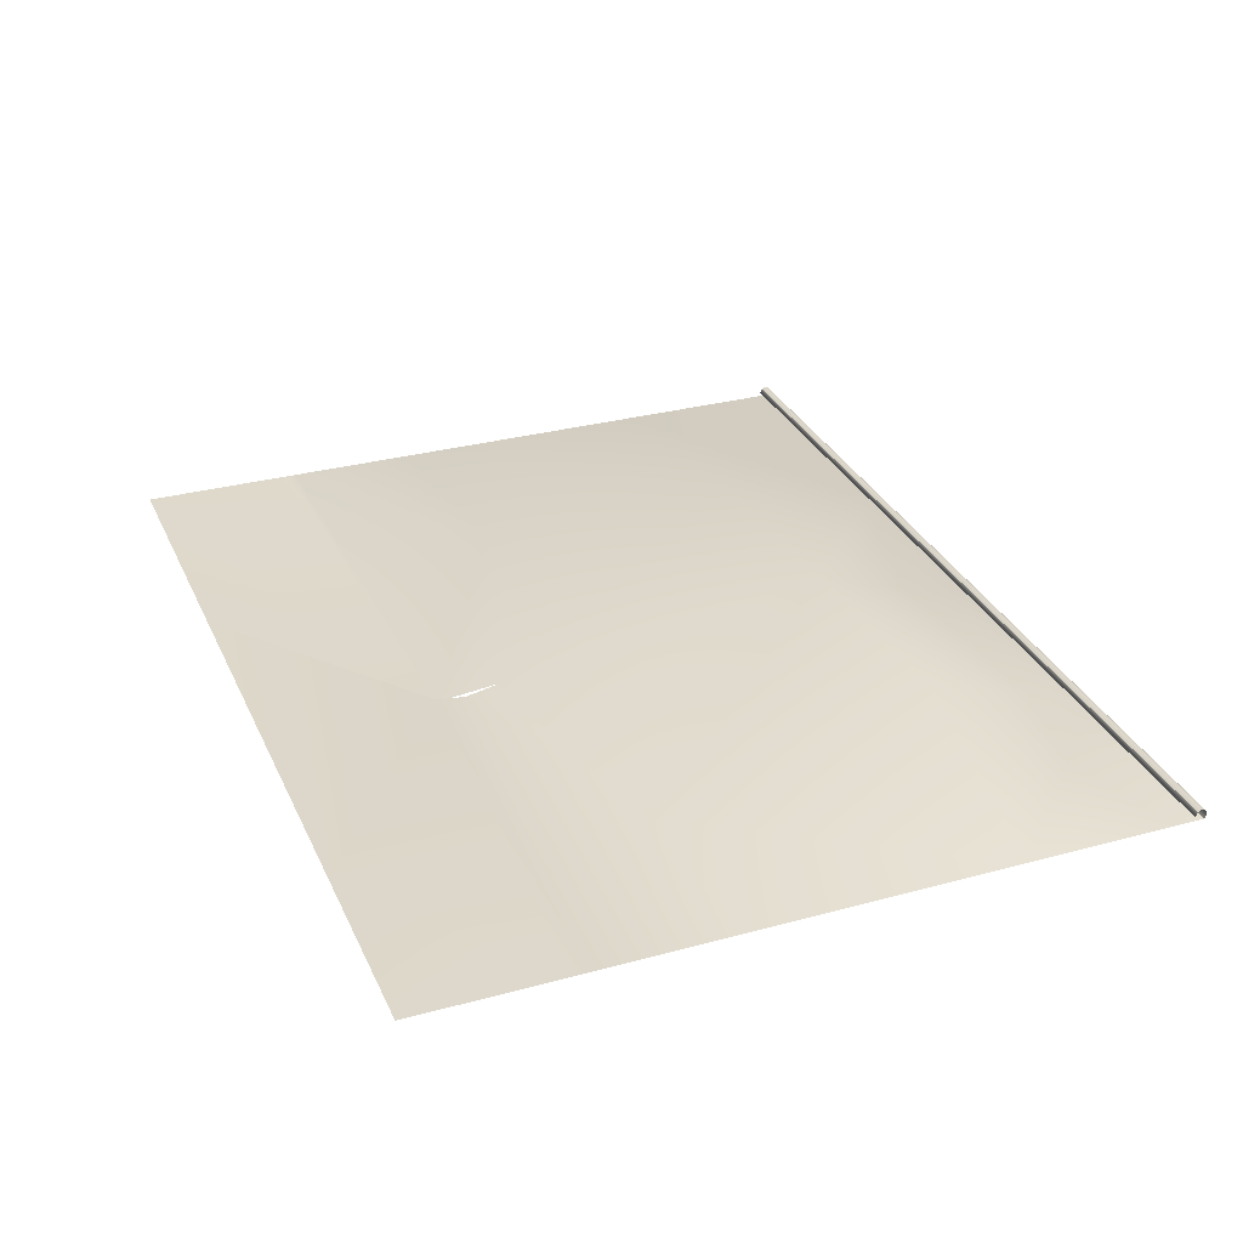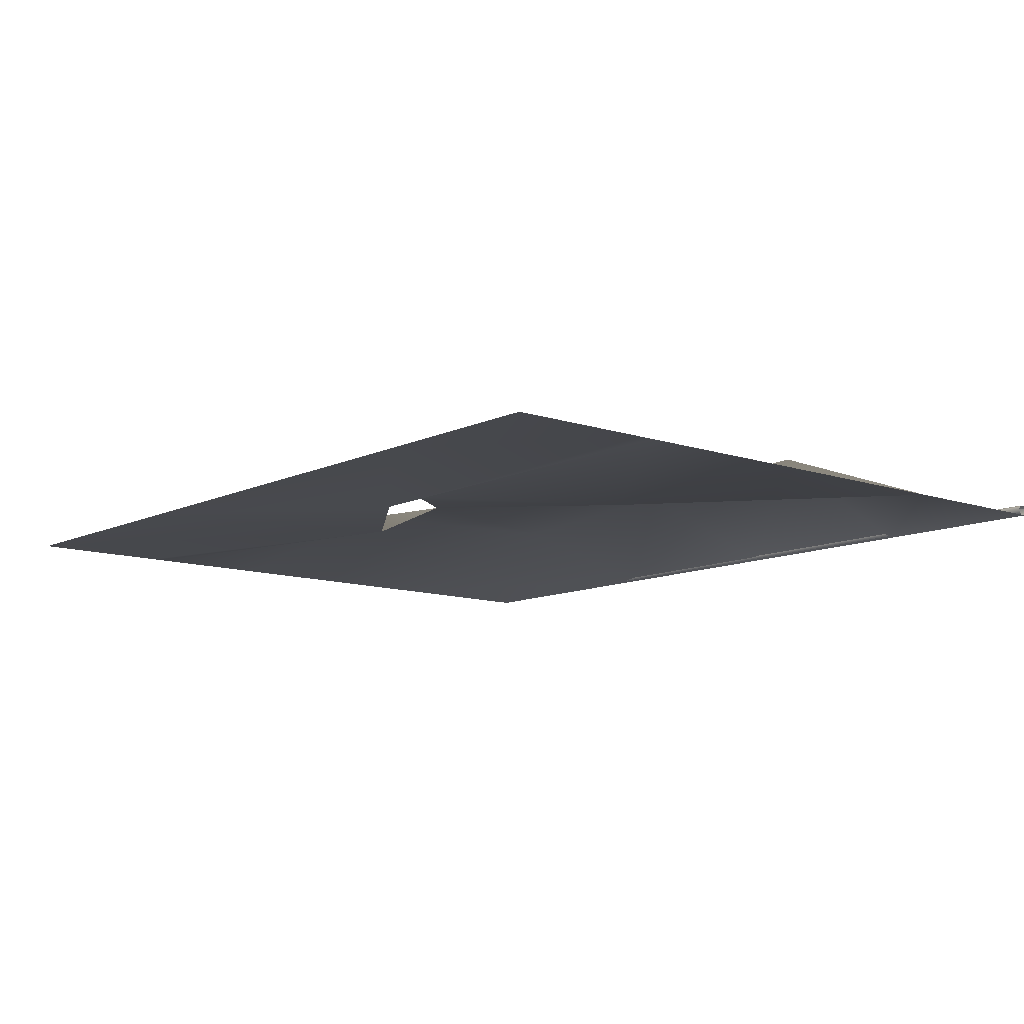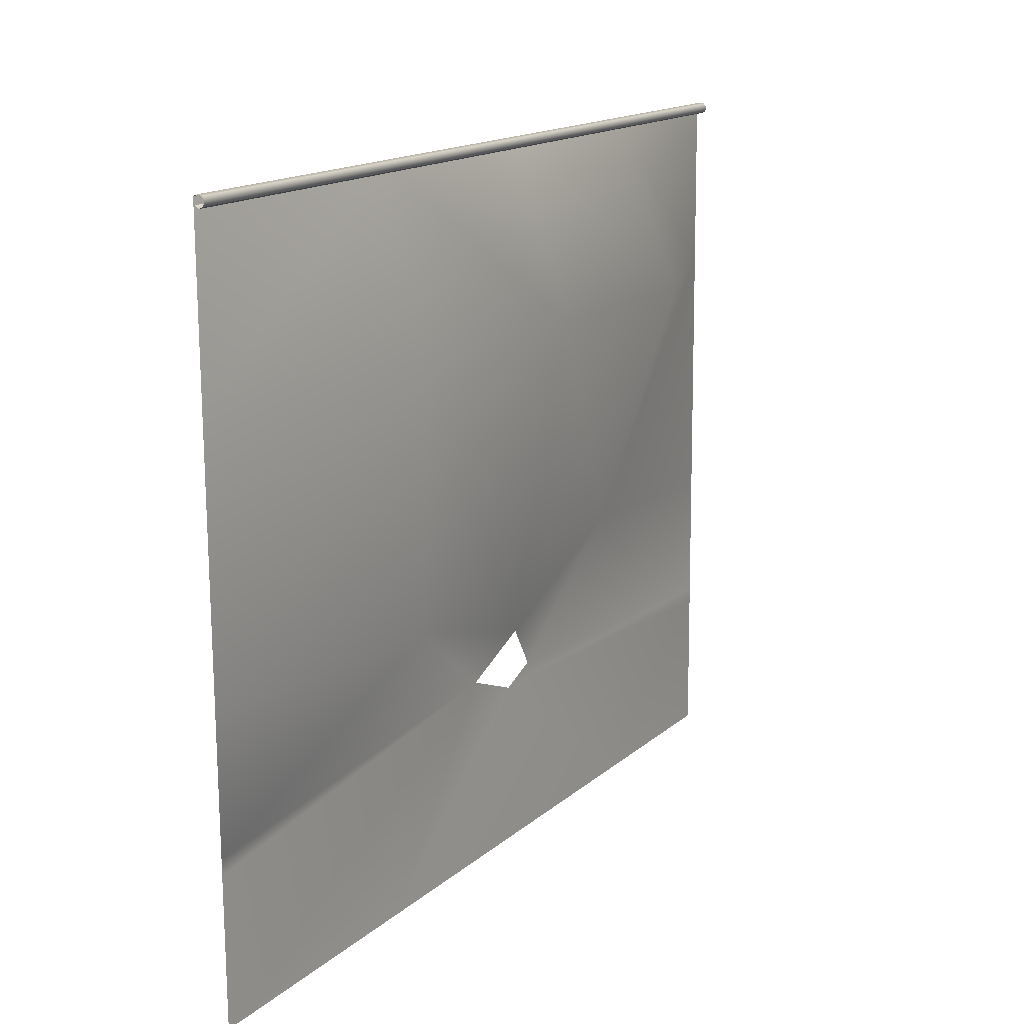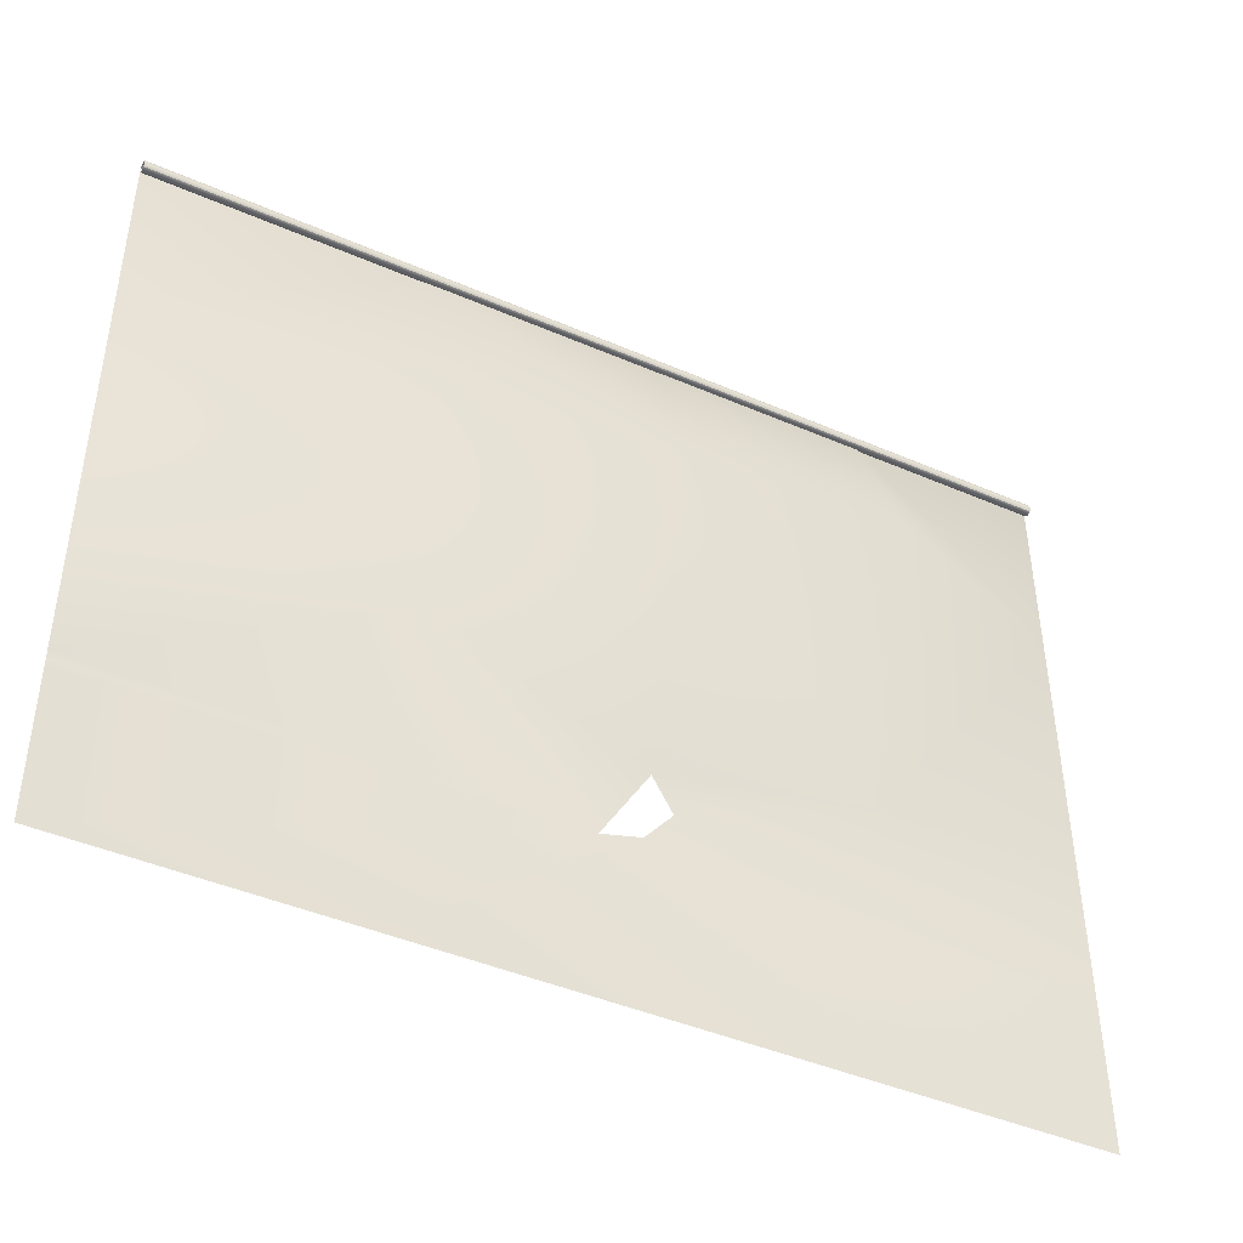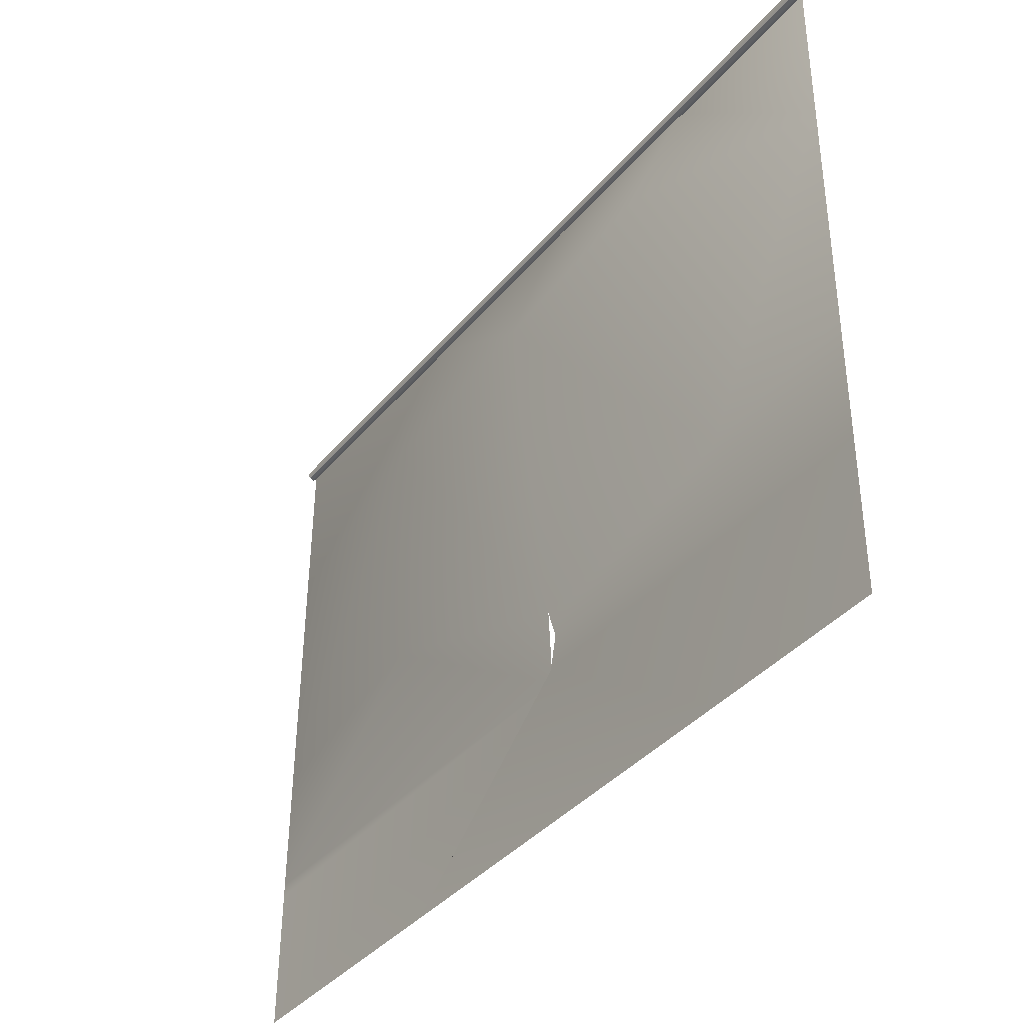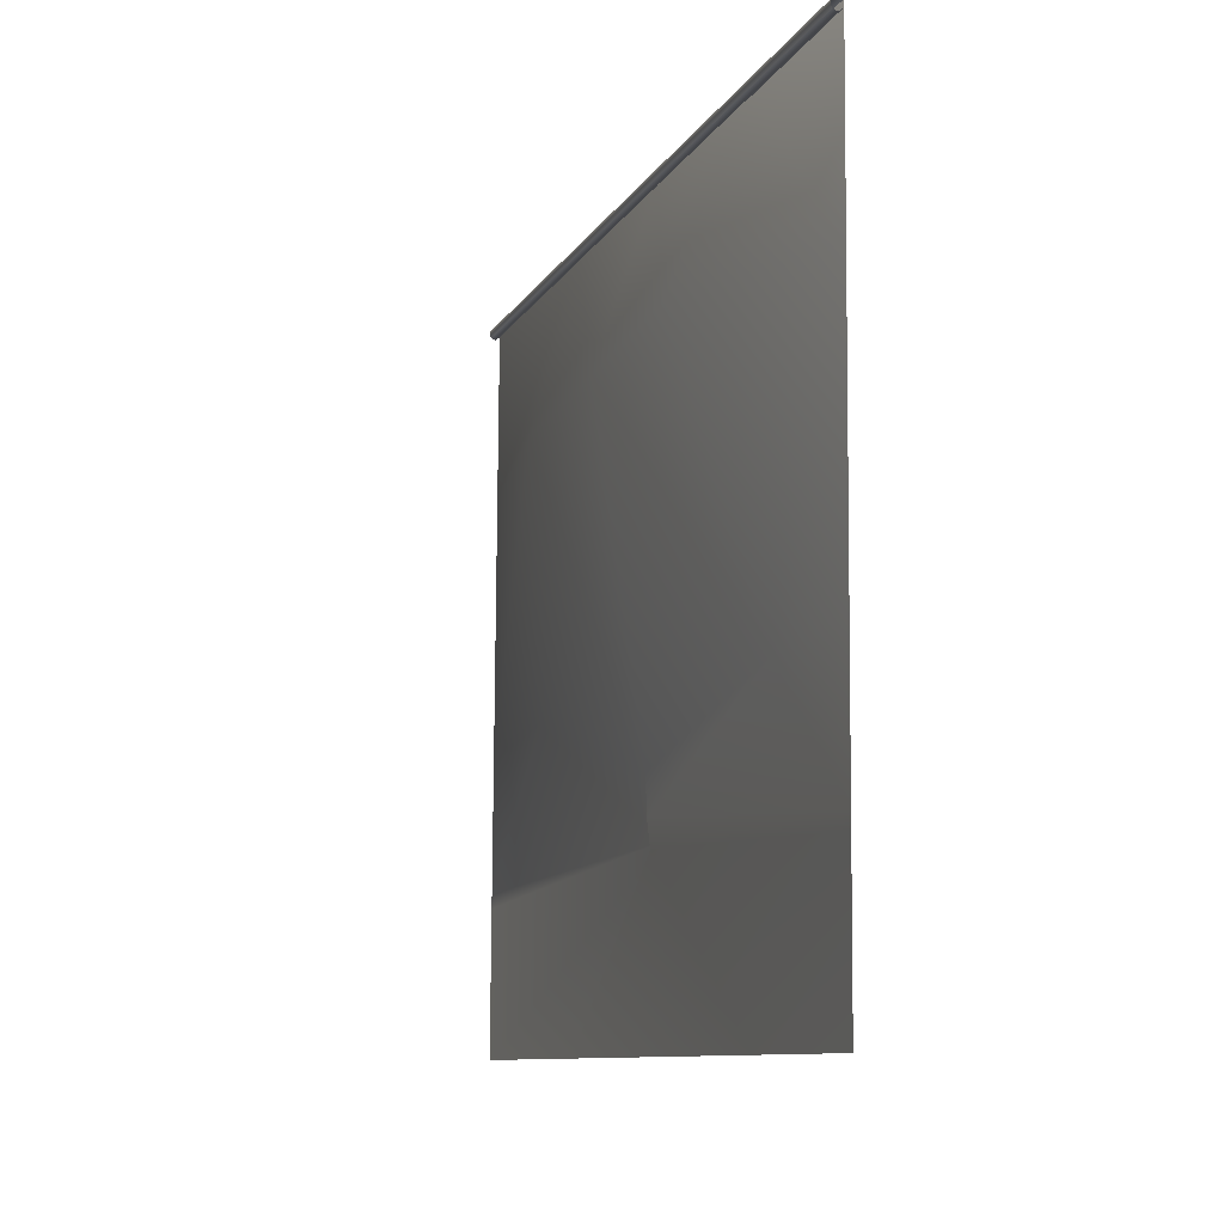
<metadata>
{"format":"obj","ext":"obj","renderer":"f3d","projection":"perspective","resolution":1024,"background":"white","views":[{"elev":31.3,"azim":68.4,"up":"+Z"},{"elev":-10.7,"azim":50.4,"up":"+Z"},{"elev":15.5,"azim":-59.4,"up":"+Y"},{"elev":-43.4,"azim":-27.2,"up":"+Y"},{"elev":-38.6,"azim":54.8,"up":"+Y"},{"elev":-9.7,"azim":72.2,"up":"+Y"}]}
</metadata>
<code>
g default
v 0.09246 0.01273 -0.0305
v 7.3 0.01273 -0.0305
v 0.09246 5.826 -0.07007
v 7.3 5.826 -0.07007
v 0.09246 5.832 -0.006113
v 7.3 5.832 -0.006113
v 0.09591 5.761 0.0015
v 7.304 5.76 0.001877
v 0.09246 5.839 -0.03802
v 7.3 5.839 -0.03802
v 0.09246 5.811 0.01344
v 7.3 5.811 0.01344
v 0.09246 5.768 -0.06225
v 7.3 5.768 -0.06225
v 0.09246 5.78 0.01334
v 7.3 5.78 0.01334
v 0.09407 5.745 -0.03256
v 7.302 5.745 -0.03256
v 0.09246 2.338 -0.04633
v 7.3 2.338 -0.04633
v 2.255 0.01273 -0.0305
v 2.255 2.338 0.2224
v 2.255 5.826 -0.07007
v 2.255 5.839 -0.03802
v 2.255 5.832 -0.006113
v 2.255 5.811 0.01344
v 2.255 5.78 0.01334
v 2.258 5.76 0.001613
v 2.256 5.745 -0.03256
v 2.255 5.768 -0.06225
v 0.09246 4.43 -0.06057
v 2.255 4.43 0.2977
v 7.3 4.43 -0.06057
v 5.787 0.01273 -0.0305
v 5.787 2.338 -0.1809
v 5.787 4.43 0.4951
v 5.787 5.826 -0.07007
v 5.787 5.839 -0.03802
v 5.787 5.832 -0.006113
v 5.787 5.811 0.01344
v 5.787 5.78 0.01334
v 5.79 5.76 0.001797
v 5.788 5.745 -0.03256
v 5.787 5.768 -0.06225
v 0.09246 1.175 -0.03841
v 3.723 1.419 -0.2248
v 3.946 1.339 -0.04568
v 7.3 1.175 -0.03841
v 0.09246 1.292 -0.0392
v 4.118 1.522 0.03617
v 7.3 1.292 -0.0392
v 4.073 5.768 -0.06225
v 4.075 5.745 -0.03256
v 4.076 5.76 0.001708
v 4.073 5.78 0.01334
v 4.073 5.811 0.01344
v 4.073 5.832 -0.006113
v 4.073 5.839 -0.03802
v 4.073 5.826 -0.07007
v 4.073 4.43 0.3993
v 3.981 1.83 -0.00168
g Wire4
f 31 32 23 3
f 9 24 25 5
f 15 27 28 7
f 3 23 24 9
f 5 25 26 11
f 17 29 30 13
f 11 26 27 15
f 7 28 29 17
f 49 46 22 19
f 61 50 35
f 59 60 36 37
f 58 59 37 38
f 57 58 38 39
f 56 57 39 40
f 55 56 40 41
f 54 55 41 42
f 53 54 42 43
f 52 53 43 44
f 19 22 32 31
f 35 36 60 61
f 35 50 51 20
f 33 36 35 20
f 37 36 33 4
f 38 37 4 10
f 39 38 10 6
f 40 39 6 12
f 41 40 12 16
f 42 41 16 8
f 43 42 8 18
f 44 43 18 14
f 1 21 46 45
f 47 46 21 34
f 48 47 34 2
f 45 46 49
f 51 50 47 48
f 30 29 53 52
f 29 28 54 53
f 28 27 55 54
f 27 26 56 55
f 26 25 57 56
f 25 24 58 57
f 24 23 59 58
f 23 32 60 59
f 61 60 32 22
f 22 46 61

</code>
